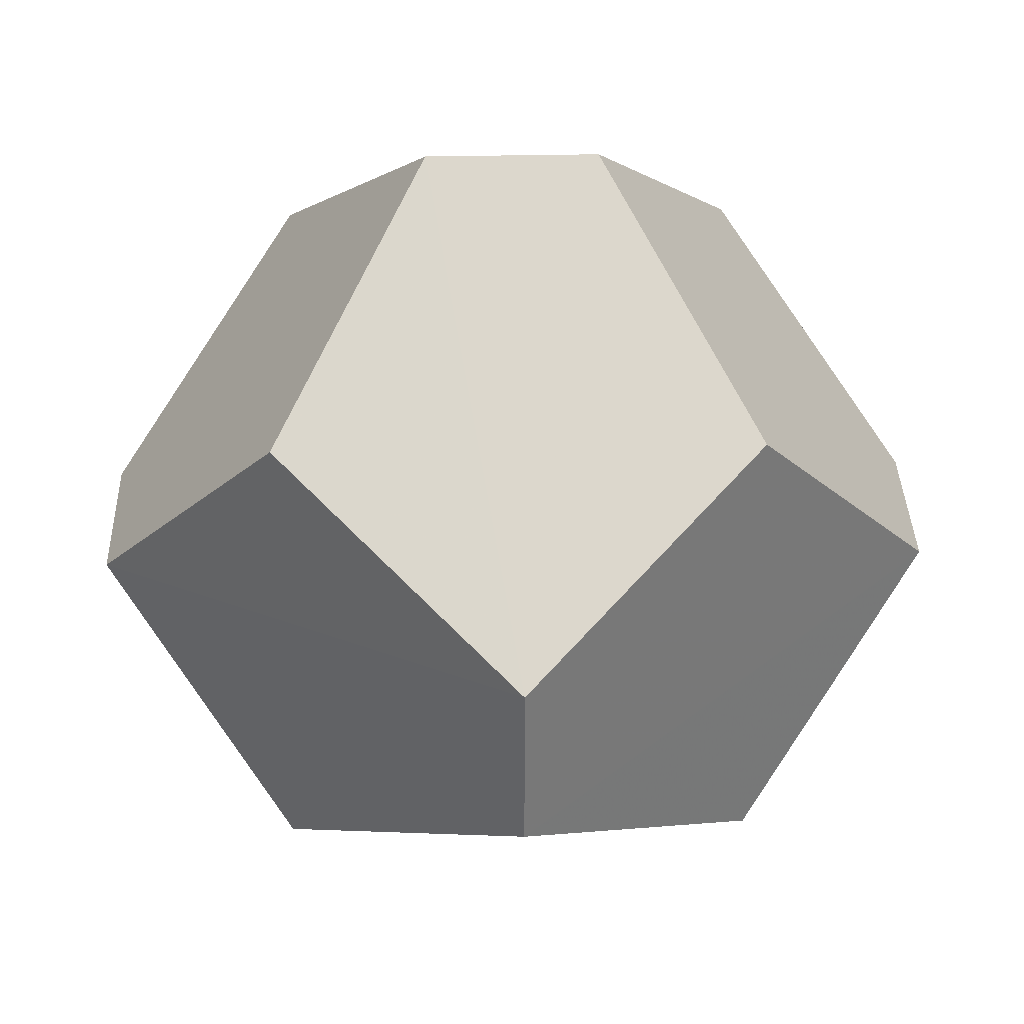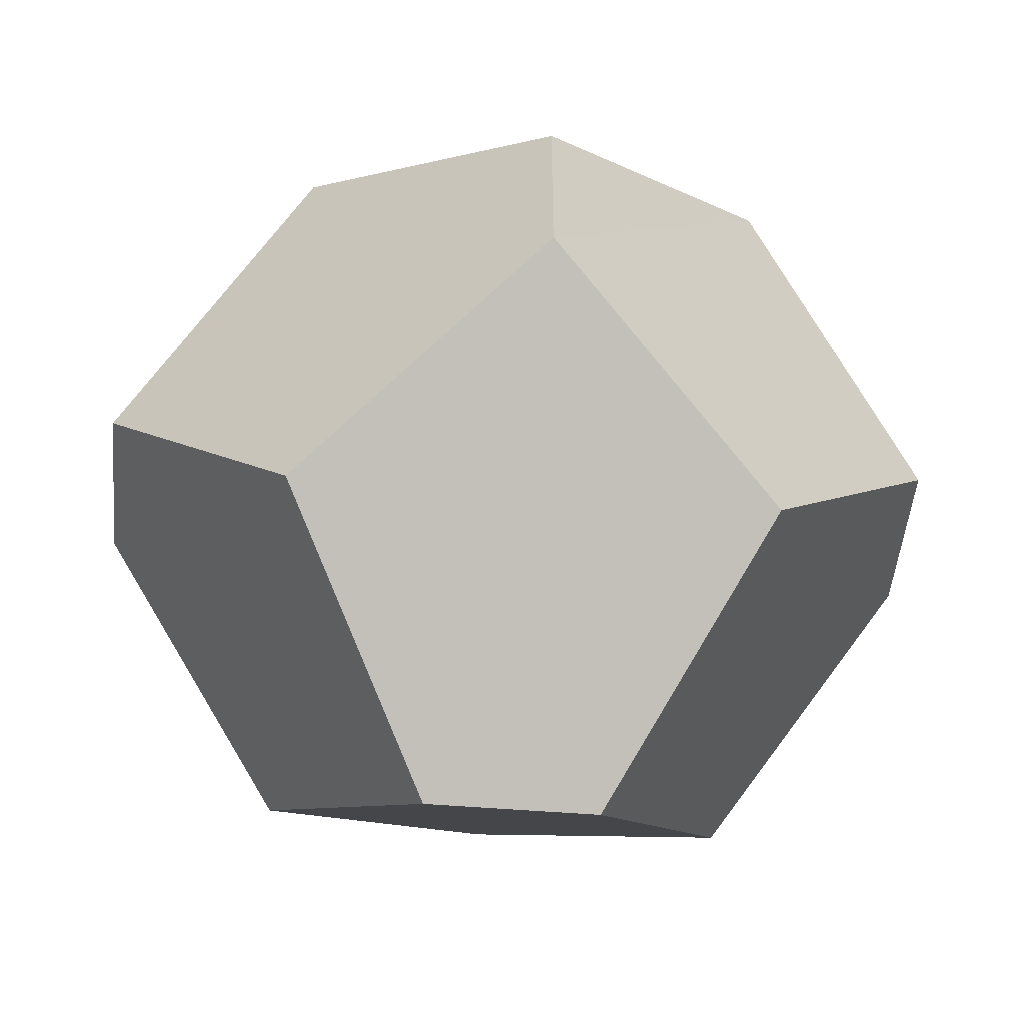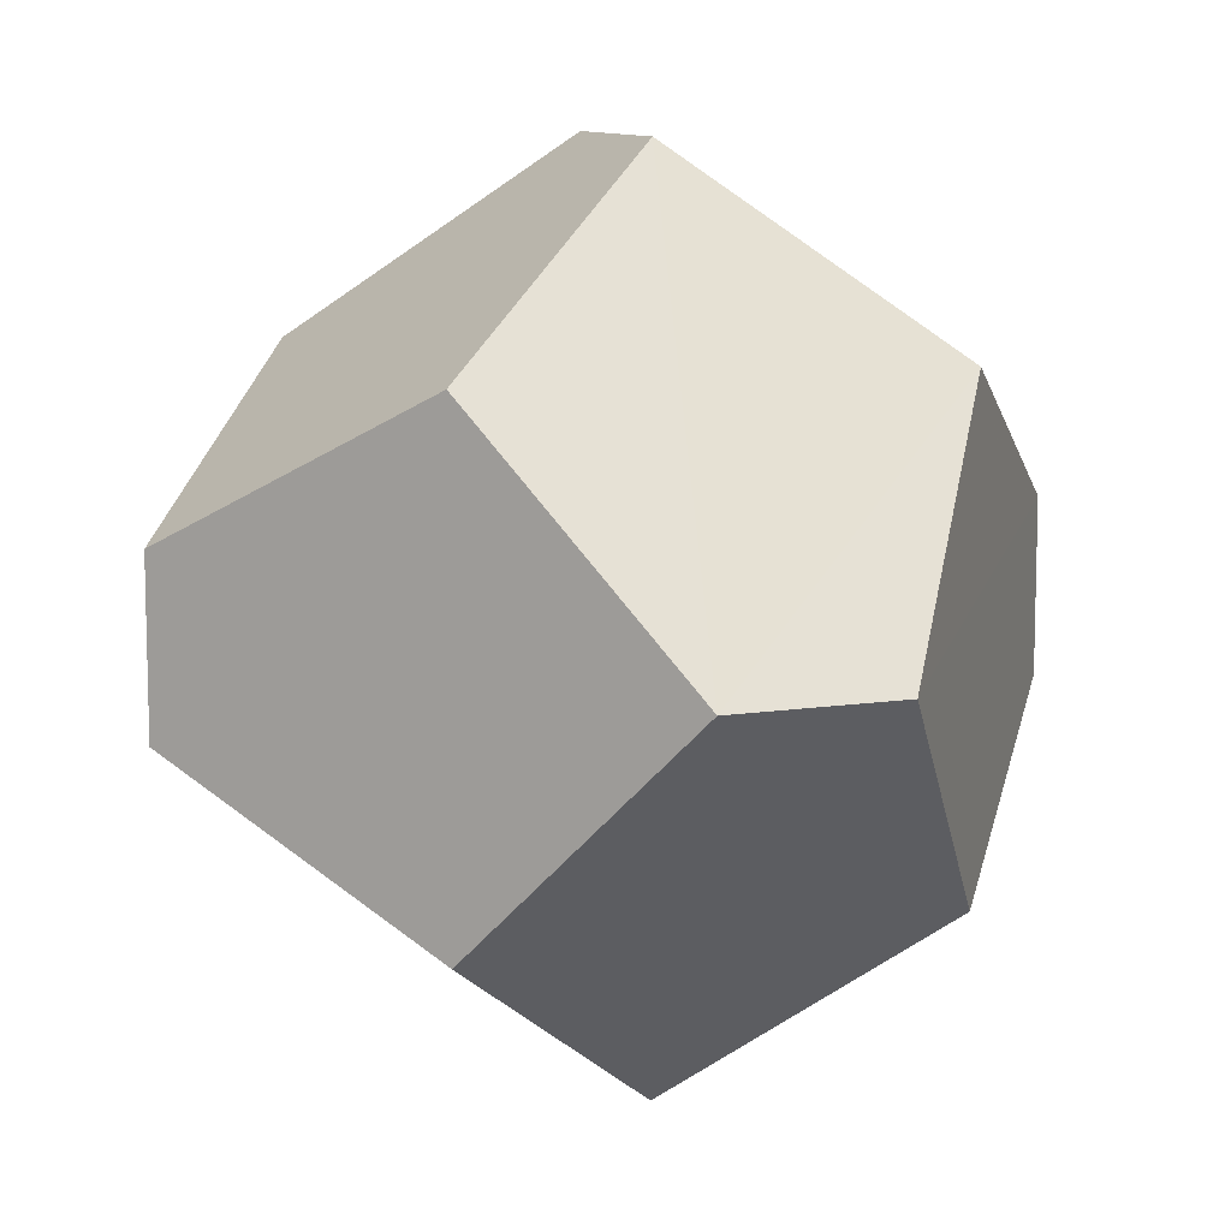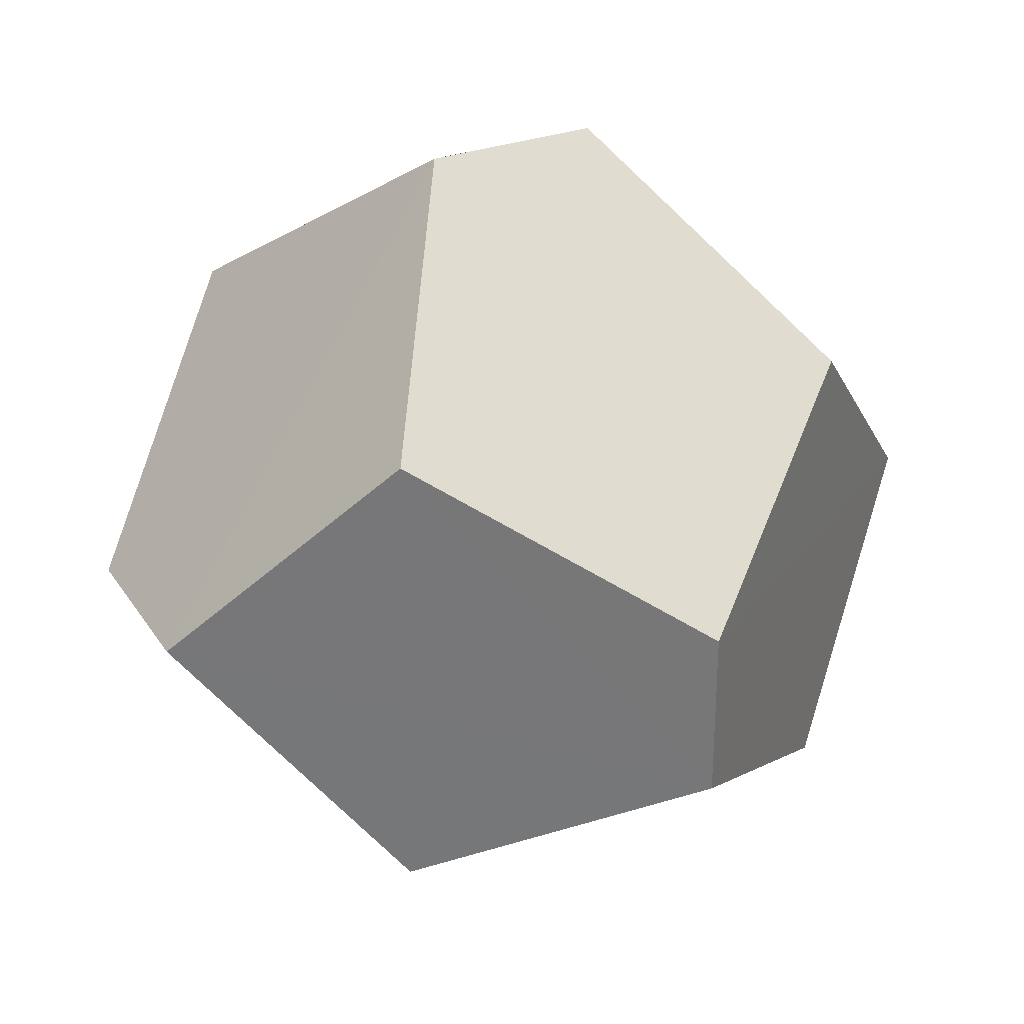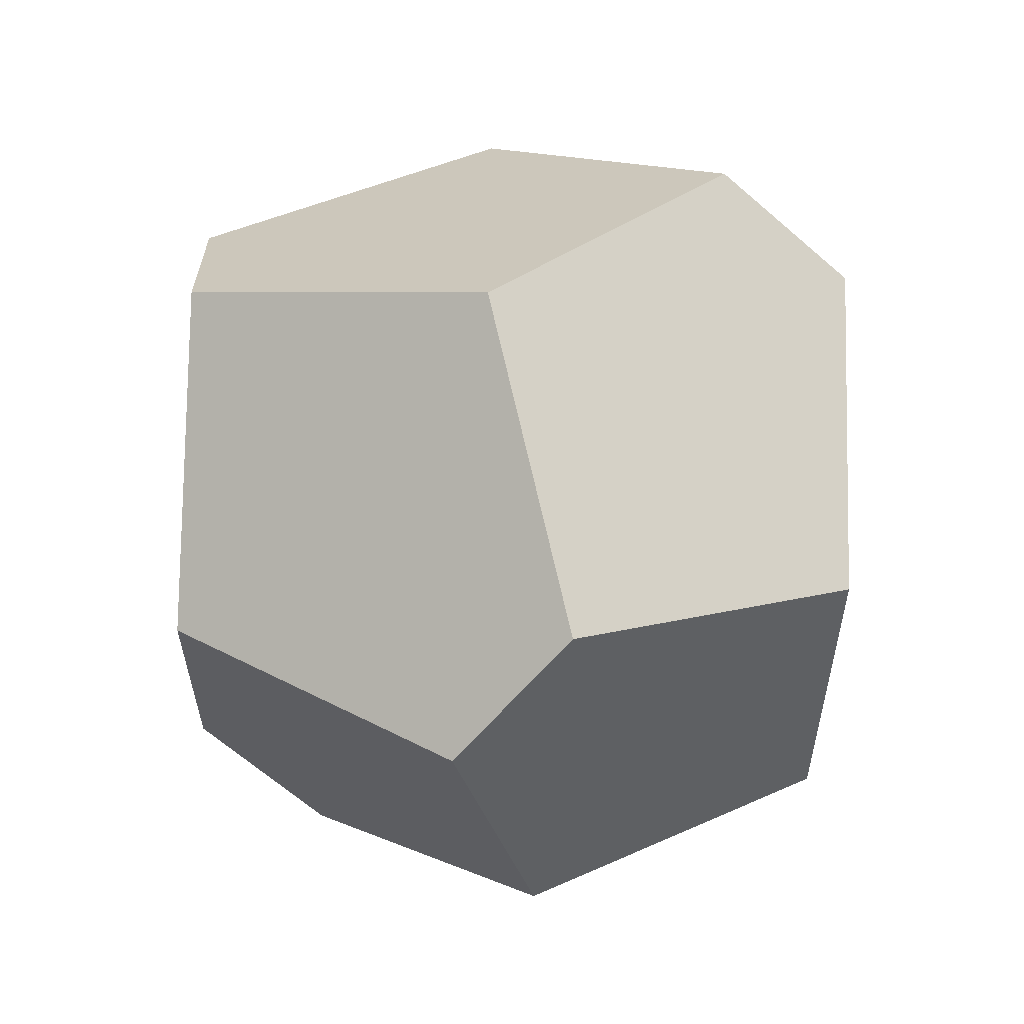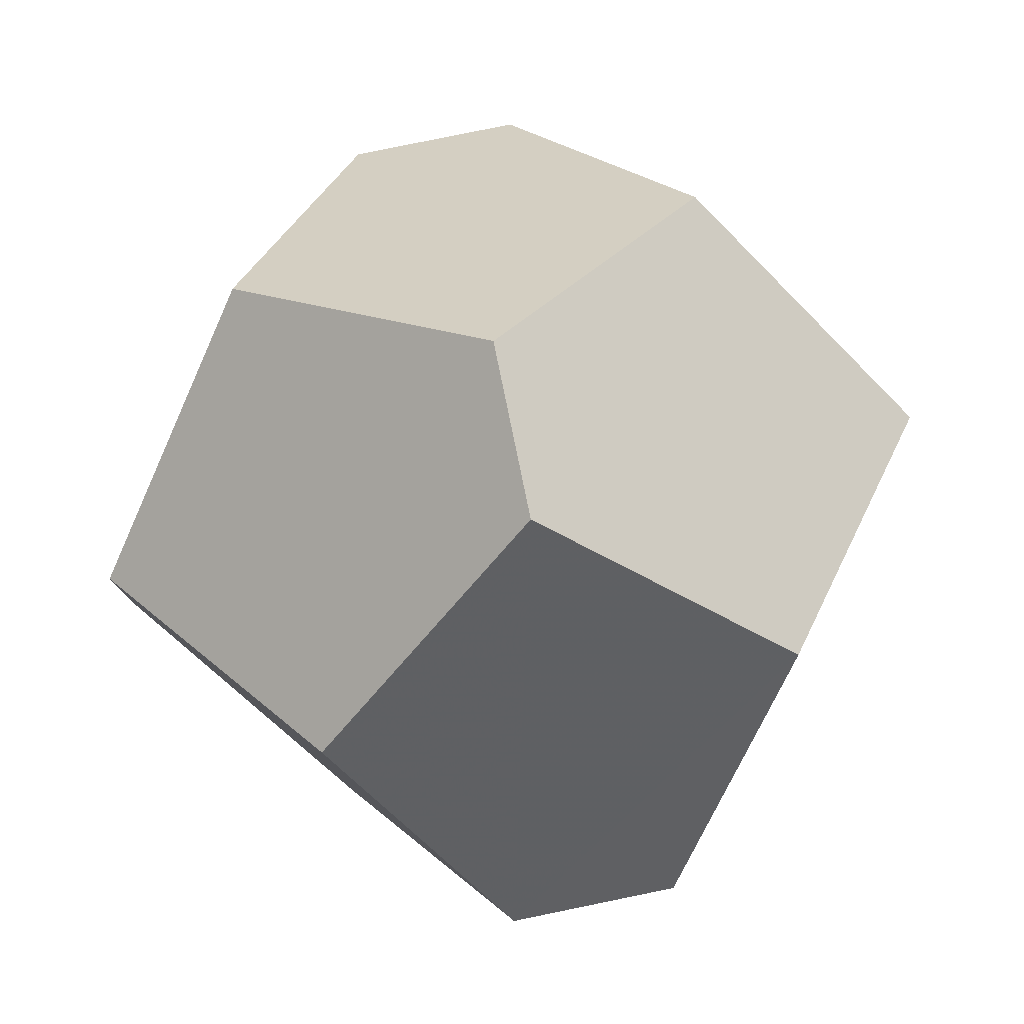
<metadata>
{"format":"obj","ext":"obj","renderer":"f3d","projection":"perspective","resolution":1024,"background":"white","views":[{"elev":34.6,"azim":178.4,"up":"+Z"},{"elev":-48.2,"azim":174.7,"up":"+Z"},{"elev":10.3,"azim":68.4,"up":"+Z"},{"elev":30.8,"azim":63.0,"up":"+Y"},{"elev":-65.7,"azim":-131.1,"up":"+Z"},{"elev":79.8,"azim":-101.6,"up":"+Z"}]}
</metadata>
<code>
v -10 2 0
v -10 -2 0
v -5.55 -5.55 5.55
v -2 0 10
v -5.55 5.55 5.55
v 2 0 10
v 5.55 -5.55 5.55
v 0 -10 2
v 0 -10 -2
v -5.55 -5.55 -5.55
v 10 -2 0
v 5.55 -5.55 -5.55
v 5.55 5.55 5.55
v 10 2 0
v 2 0 -10
v 5.55 5.55 -5.55
v -2 0 -10
v -5.55 5.55 -5.55
v 0 10 -2
v 0 10 2
f 1 2 3 4 5
f 8 7 6 4 3
f 10 9 8 3 2
f 12 11 7 8 9
f 11 14 13 6 7
f 14 11 12 15 16
f 10 17 15 12 9
f 18 17 10 2 1
f 16 15 17 18 19
f 19 18 1 5 20
f 20 5 4 6 13
f 14 16 19 20 13

</code>
